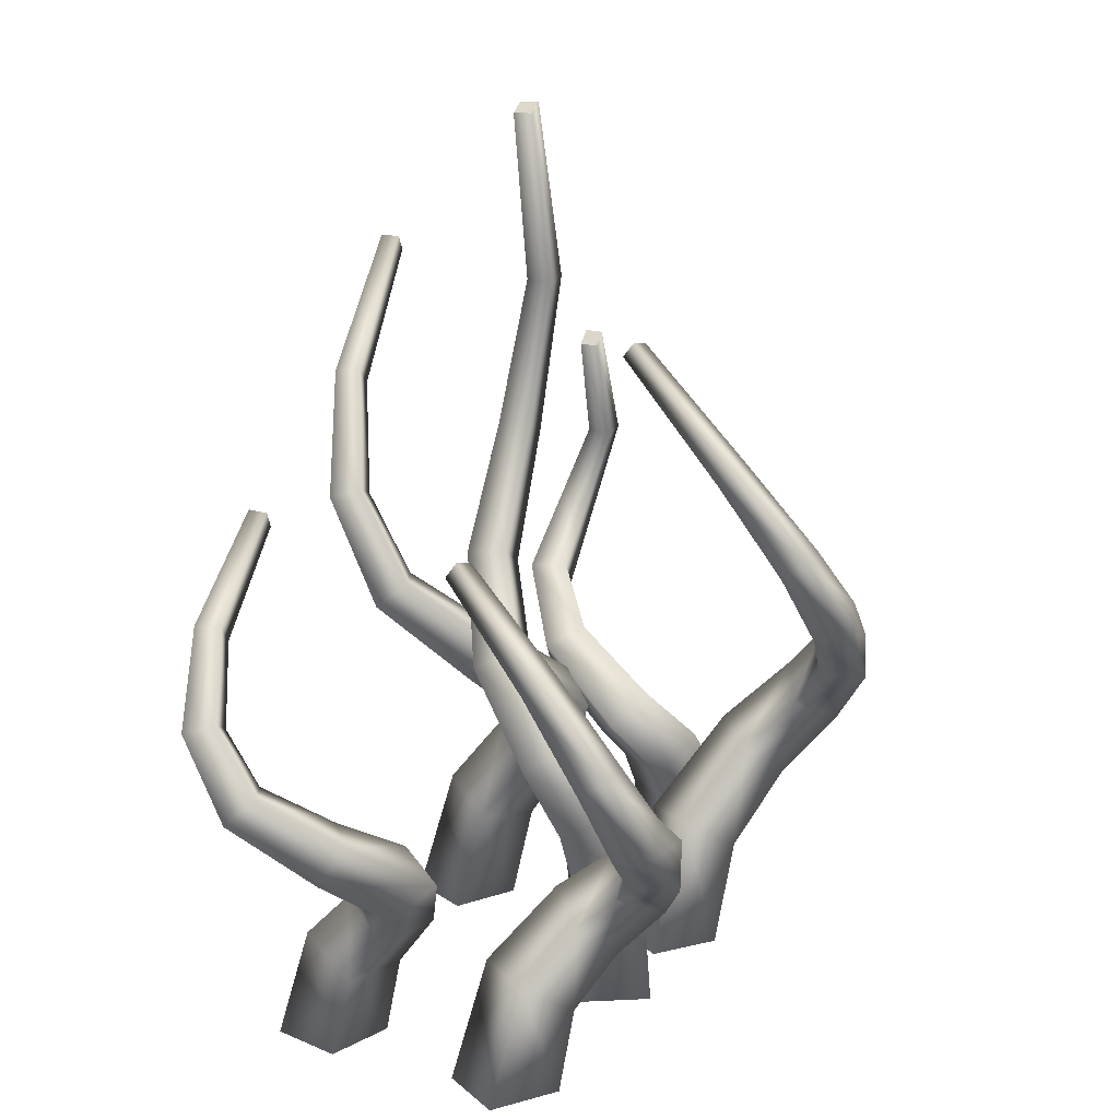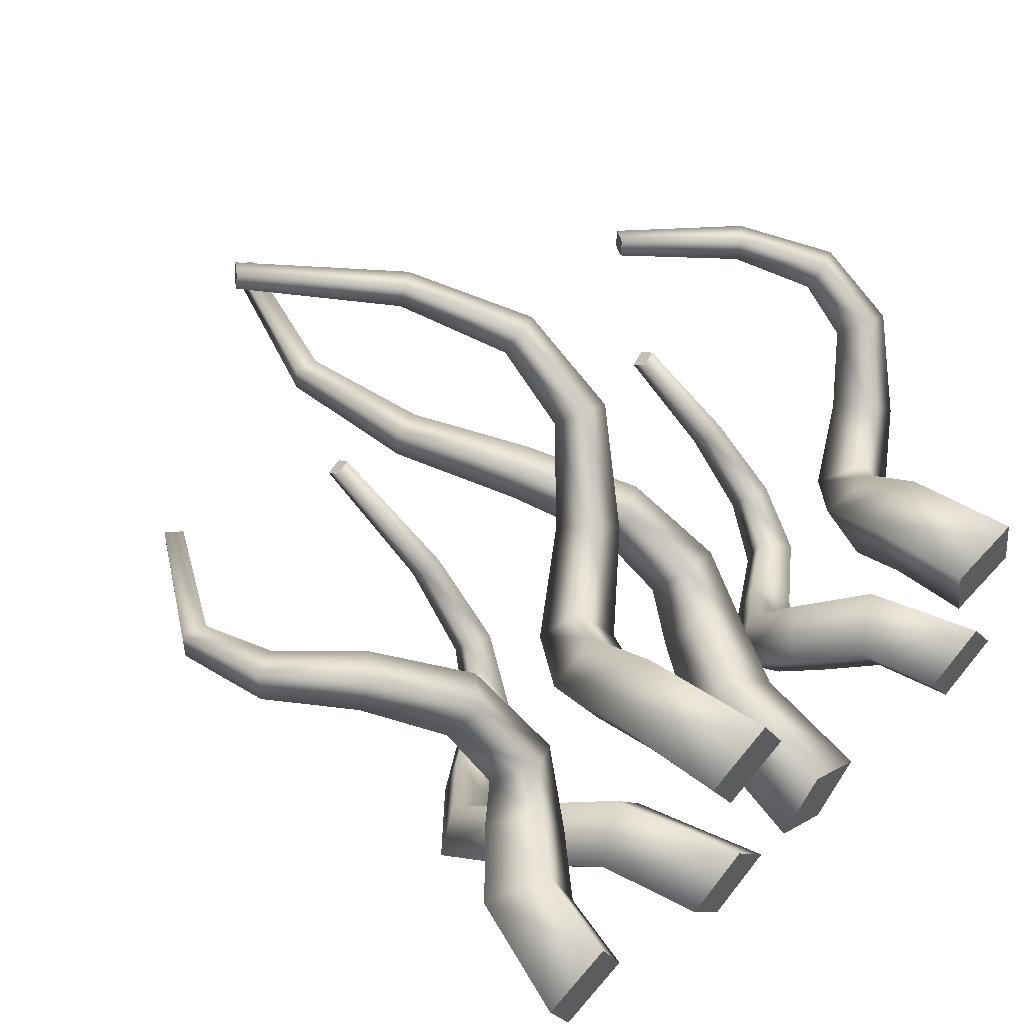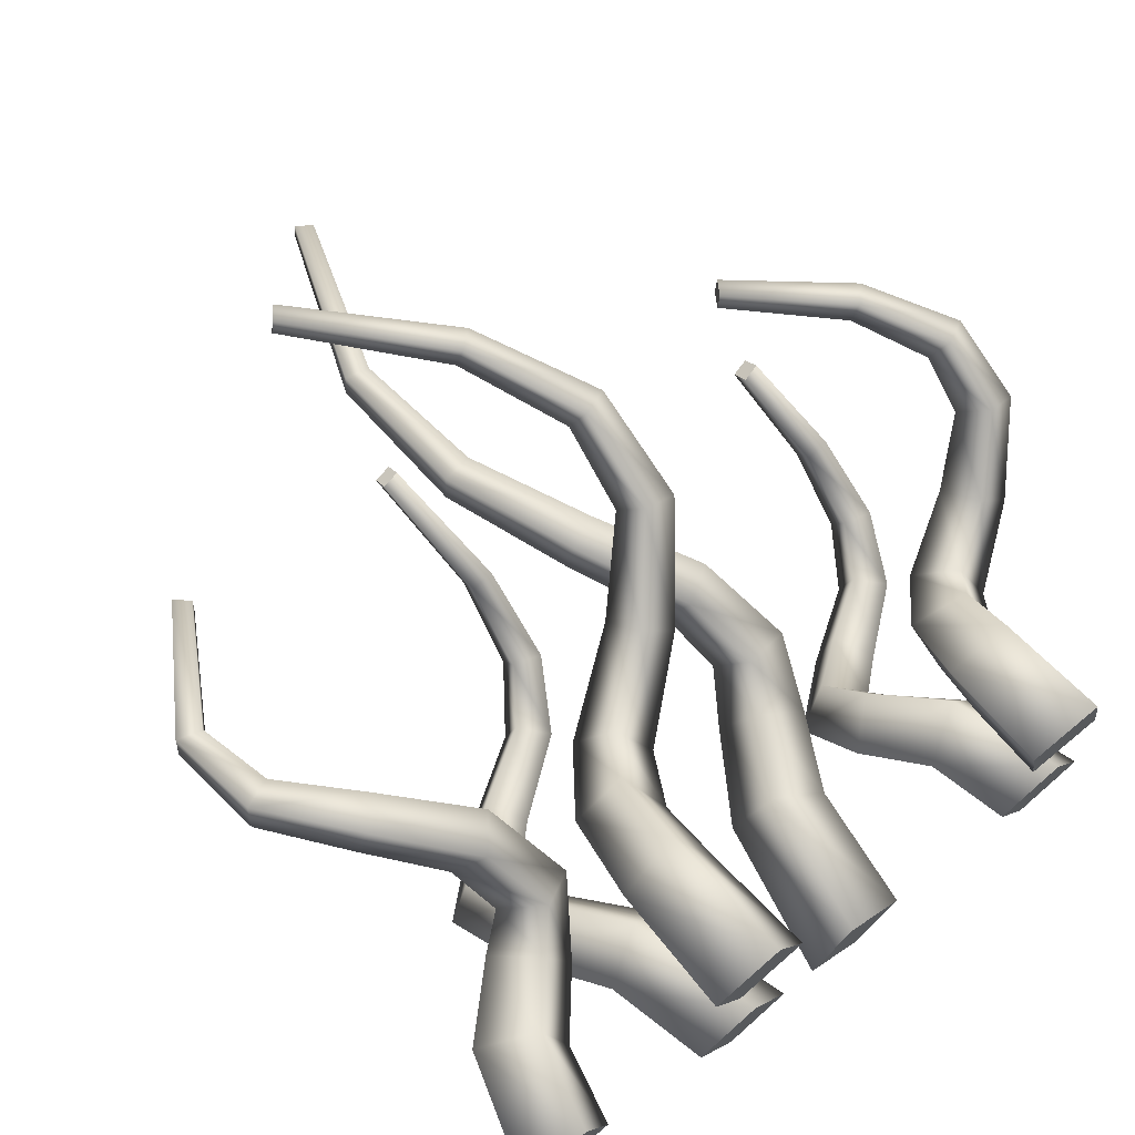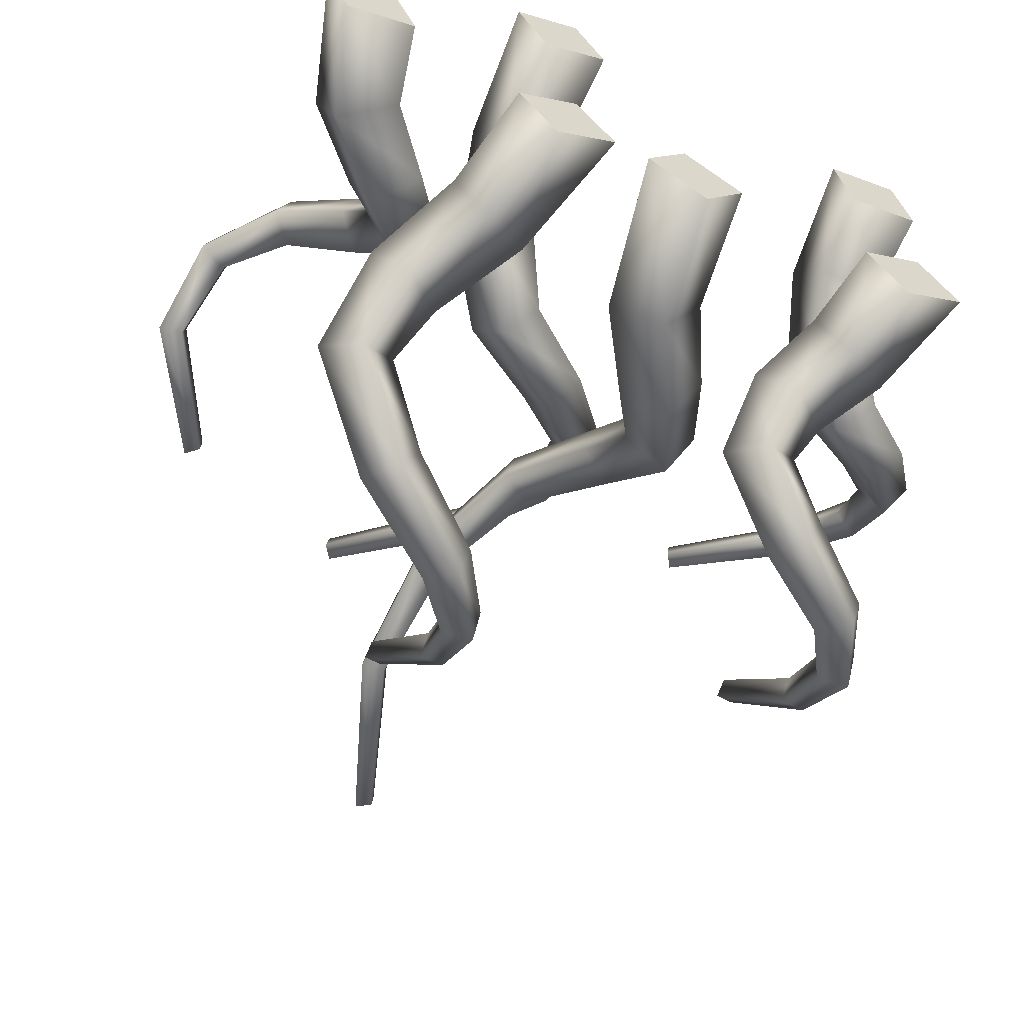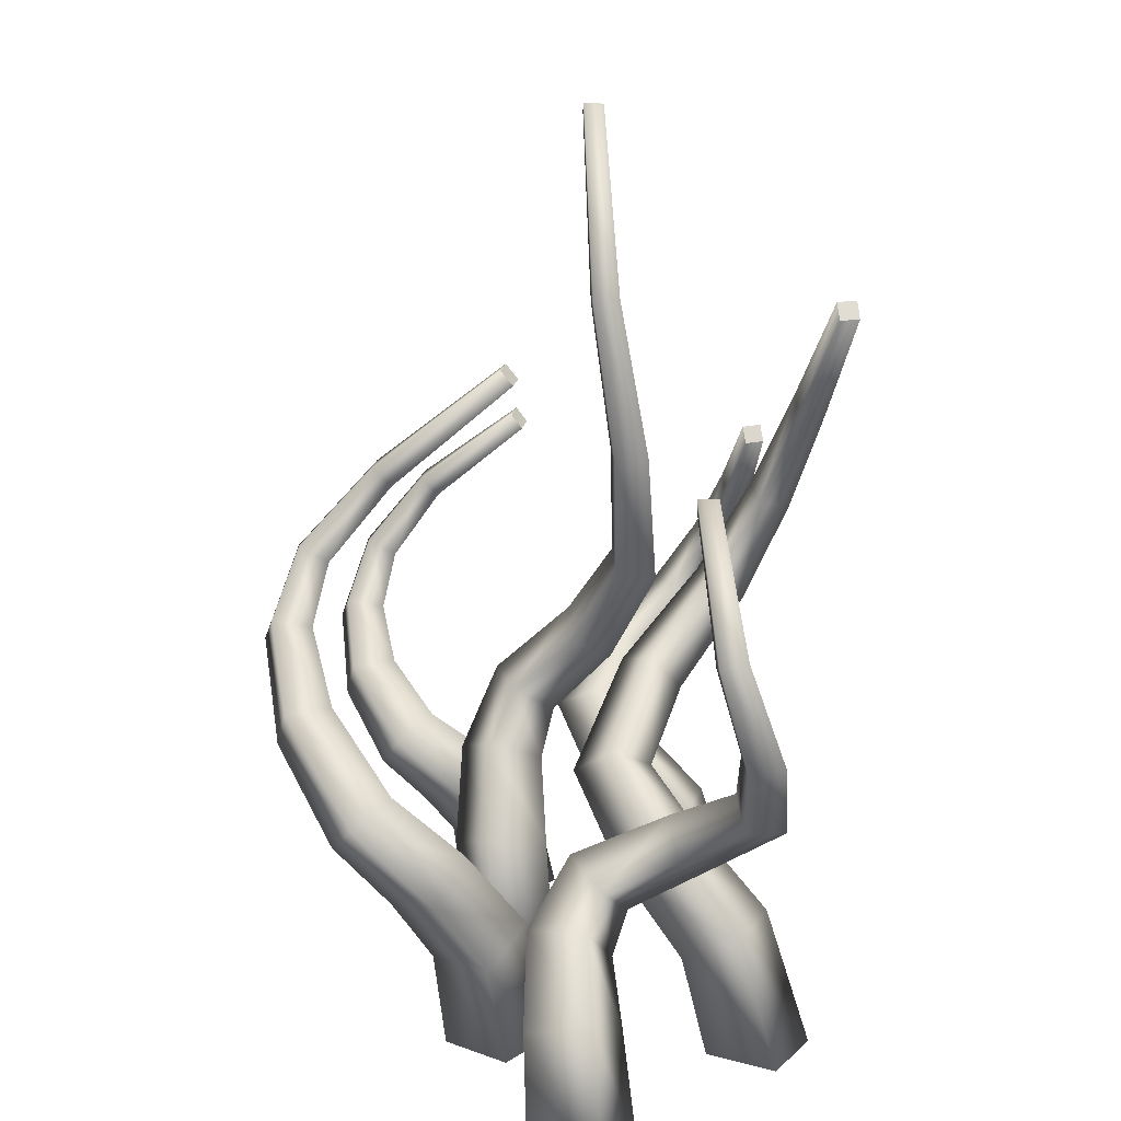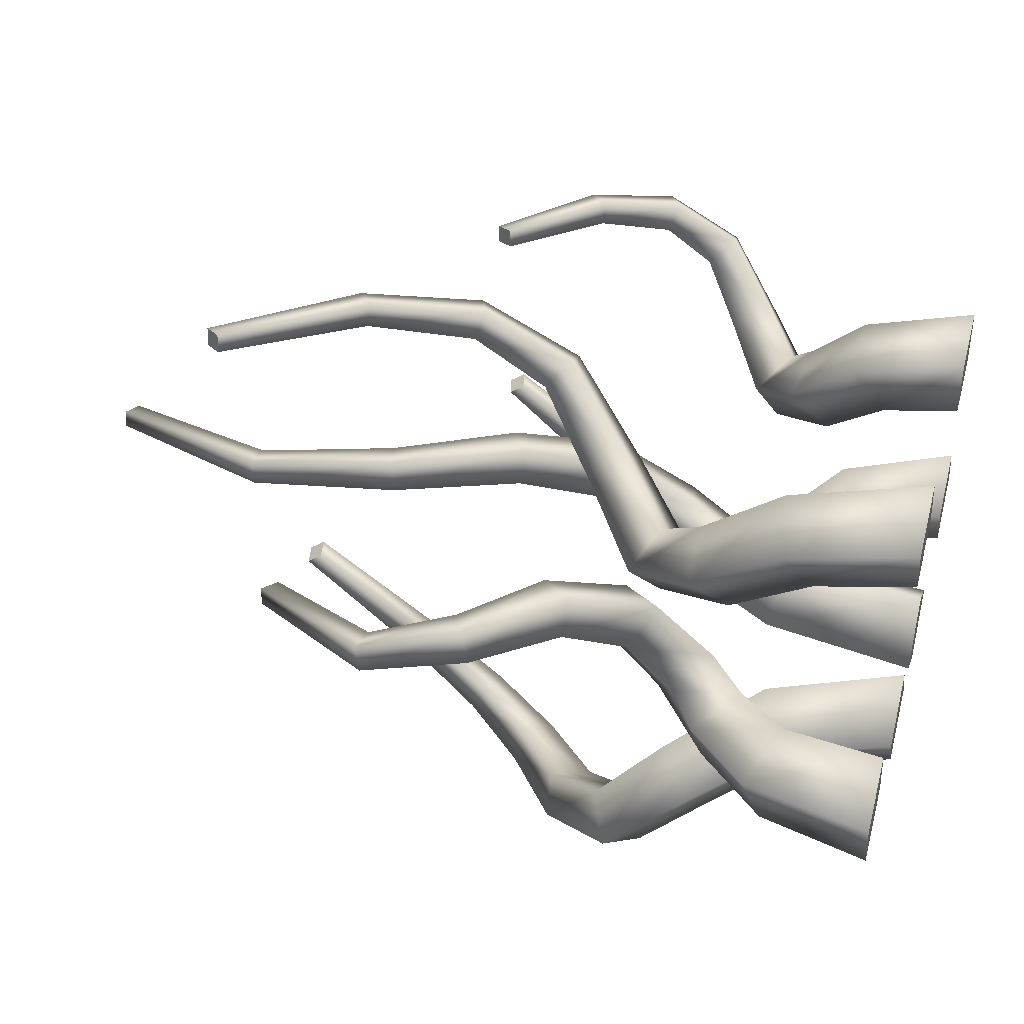
<metadata>
{"format":"obj","ext":"obj","renderer":"f3d","projection":"perspective","resolution":1024,"background":"white","views":[{"elev":16.2,"azim":119.8,"up":"+Y"},{"elev":56.0,"azim":-45.5,"up":"+Z"},{"elev":70.3,"azim":-38.5,"up":"+Z"},{"elev":-60.9,"azim":-24.5,"up":"+Z"},{"elev":16.4,"azim":-85.9,"up":"+Y"},{"elev":42.2,"azim":-74.7,"up":"+Z"}]}
</metadata>
<code>
o Grass_3_CUBezierCurve.000
v 0.8526 1.401 -0.2613
v 0.9004 1.412 -0.2515
v 0.9039 1.371 -0.2222
v 0.8561 1.36 -0.2319
v 0.567 -0 0.3588
v 0.7613 -0 0.399
v 0.7143 1.363 0.4118
v 0.7496 1.409 0.4518
v 0.7233 1.368 0.4609
v 0.2216 0 -0.1923
v 0.1014 2.38 -0.008016
v 0.1444 2.355 -0.0134
v 0.1493 2.353 0.03639
v 0.1063 2.378 0.04177
v -0.4248 0 -0.1694
v -0.3165 0 -0.3357
v -0.2585 -0 -0.06113
v -0.07202 1.751 -0.1916
v -0.3396 -0 0.3412
v -0.1597 -0 0.425
v -0.9792 -0 0.1123
v -0.9104 -0 -0.07379
v -0.7243 -0 -0.005002
v -0.7931 -0 0.1811
v -0.7658 1.57 0.3042
v -0.7627 1.572 0.3542
v -0.799 1.606 0.3557
v -0.8021 1.605 0.3057
v -1.015 1.272 0.3641
v -0.949 1.256 0.3565
v -0.9378 1.271 0.4224
v -1.004 1.287 0.43
v -0.9878 1.005 0.4361
v -0.9101 1.038 0.4152
v -0.8962 1.058 0.4985
v -0.9739 1.025 0.5194
v -0.8335 0.8097 0.4269
v -0.7661 0.8875 0.4053
v -0.7281 0.8819 0.5032
v -0.7955 0.804 0.5249
v -0.6722 0.667 0.2689
v -0.5965 0.7621 0.2466
v -0.5169 0.7185 0.3305
v -0.5926 0.6234 0.3528
v -0.6223 0.565 0.08742
v -0.524 0.622 0.001793
v -0.425 0.5373 0.05912
v -0.5233 0.4803 0.1448
v -0.7081 0.4961 0.05283
v -0.6488 0.4736 -0.09515
v -0.5432 0.367 -0.03667
v -0.6026 0.3894 0.1113
v -0.8759 0.3323 0.07676
v -0.8251 0.2857 -0.08922
v -0.677 0.209 -0.02238
v -0.7277 0.2557 0.1436
v -0.2413 1.905 0.6311
v -0.2118 1.945 0.6243
v -0.202 1.946 0.6734
v -0.2315 1.906 0.6802
v 0.07374 1.595 0.5465
v 0.1248 1.639 0.5343
v 0.1443 1.634 0.5998
v 0.09321 1.59 0.612
v 0.2126 1.329 0.4515
v 0.29 1.36 0.4267
v 0.324 1.335 0.5028
v 0.2466 1.305 0.5277
v 0.1943 1.12 0.3383
v 0.2864 1.119 0.2875
v 0.3262 1.055 0.3609
v 0.2341 1.056 0.4116
v 0.02783 0.9511 0.1787
v 0.1136 0.9169 0.09656
v 0.1499 0.8261 0.1722
v 0.06406 0.8603 0.2543
v -0.2152 0.7762 0.0884
v -0.1524 0.7007 -0.01459
v -0.06918 0.6379 0.08222
v -0.132 0.7134 0.1852
v -0.3555 0.5897 0.2193
v -0.2973 0.4849 0.1117
v -0.1557 0.485 0.1882
v -0.2138 0.5897 0.2958
v -0.4104 0.3428 0.4192
v -0.3368 0.2645 0.2752
v -0.1732 0.2885 0.3457
v -0.2469 0.3669 0.4897
v -0.4233 -0 0.5211
v -0.2434 -0 0.6049
v -0.1208 1.743 -0.2001
v -0.07138 1.712 -0.1604
v -0.1202 1.704 -0.1688
v -0.05214 1.47 -0.5369
v 0.01618 1.473 -0.5336
v 0.01598 1.424 -0.4854
v -0.05233 1.421 -0.4887
v -0.07475 1.266 -0.7263
v 0.007723 1.244 -0.742
v 0.01042 1.2 -0.6669
v -0.07205 1.222 -0.6511
v -0.1977 1.102 -0.781
v -0.1256 1.032 -0.8128
v -0.1019 1.011 -0.7125
v -0.174 1.081 -0.6807
v -0.4445 0.9365 -0.7105
v -0.379 0.8366 -0.7421
v -0.3203 0.8407 -0.6334
v -0.3857 0.9406 -0.6018
v -0.6653 0.7231 -0.5188
v -0.5682 0.6395 -0.5806
v -0.4682 0.691 -0.4934
v -0.5653 0.7746 -0.4315
v -0.6175 0.5043 -0.3247
v -0.5147 0.471 -0.4441
v -0.4063 0.5703 -0.3784
v -0.5091 0.6036 -0.2591
v -0.4851 0.2758 -0.2074
v -0.3862 0.2736 -0.3575
v -0.2521 0.3555 -0.2703
v -0.351 0.3578 -0.1202
v -0.1503 0 -0.2274
v -0.07515 1.909 0.02655
v -0.00812 1.899 0.0175
v 0.002064 1.905 0.08484
v -0.06497 1.916 0.0939
v -0.06057 1.493 0.08278
v 0.02316 1.51 0.06798
v 0.036 1.521 0.1532
v -0.04773 1.503 0.168
v 0.06225 1.158 0.08182
v 0.1529 1.209 0.06561
v 0.1769 1.199 0.1675
v 0.08625 1.148 0.1837
v 0.2049 0.9299 -0.04384
v 0.3081 0.9959 -0.06005
v 0.356 0.9463 0.04248
v 0.2528 0.8802 0.05869
v 0.2565 0.7752 -0.2074
v 0.3856 0.7966 -0.2632
v 0.444 0.7227 -0.1565
v 0.3148 0.7013 -0.1007
v 0.1727 0.6448 -0.2592
v 0.2944 0.5943 -0.3517
v 0.3679 0.5335 -0.222
v 0.2462 0.5839 -0.1294
v 0.02824 0.4163 -0.2548
v 0.165 0.362 -0.358
v 0.264 0.3322 -0.211
v 0.1273 0.3865 -0.1078
v -0.05522 0 -0.2382
v 0.1062 0 -0.3536
v 0.06024 0 -0.07679
v 0.7406 1.404 0.4028
v 0.9727 1.144 0.3592
v 1.019 1.192 0.3446
v 1.04 1.192 0.4099
v 0.9932 1.144 0.4245
v 1.085 0.9627 0.2916
v 1.158 1 0.2638
v 1.198 0.9775 0.3375
v 1.125 0.9398 0.3653
v 1.073 0.8274 0.206
v 1.162 0.8385 0.1504
v 1.21 0.7697 0.2137
v 1.121 0.7586 0.2692
v 0.9484 0.7182 0.07507
v 1.031 0.701 -0.01544
v 1.073 0.6001 0.04209
v 0.9906 0.6173 0.1326
v 0.7619 0.6061 -0.006148
v 0.8064 0.5421 -0.1252
v 0.8914 0.4578 -0.04824
v 0.8469 0.5218 0.07085
v 0.6437 0.4834 0.09413
v 0.664 0.3739 -0.02217
v 0.8119 0.3426 0.03313
v 0.7916 0.4521 0.1494
v 0.5848 0.3031 0.265
v 0.6169 0.2118 0.1135
v 0.7928 0.2122 0.1505
v 0.7607 0.3035 0.3019
v 0.6073 -0 0.1645
v 0.8016 -0 0.2047
v 0.9243 1.188 -0.5345
v 0.9922 1.195 -0.5308
v 0.9945 1.148 -0.4814
v 0.9266 1.141 -0.4851
v 0.9133 0.9988 -0.6915
v 0.9974 0.9819 -0.7055
v 1.002 0.9413 -0.6289
v 0.9179 0.9582 -0.6149
v 0.8156 0.8424 -0.7428
v 0.8914 0.776 -0.7728
v 0.9128 0.7547 -0.672
v 0.8369 0.8211 -0.642
v 0.6118 0.7094 -0.6997
v 0.6748 0.6071 -0.7285
v 0.7286 0.6089 -0.6173
v 0.6657 0.7113 -0.5885
v 0.4137 0.5531 -0.5483
v 0.5065 0.4602 -0.6031
v 0.608 0.5108 -0.5171
v 0.5152 0.6037 -0.4623
v 0.4418 0.3849 -0.372
v 0.5422 0.3375 -0.4886
v 0.6533 0.4411 -0.4351
v 0.5529 0.4884 -0.3185
v 0.5442 0.2191 -0.2645
v 0.6369 0.2058 -0.4179
v 0.7732 0.2962 -0.3433
v 0.6805 0.3094 -0.1899
v 0.5874 0 -0.2298
v 0.686 0 -0.402
v 0.8582 0 -0.3034
v 0.7596 0 -0.1312
f 214 216 213
f 214 215 216
f 3 1 4
f 2 1 3
f 183 6 5
f 183 184 6
f 8 7 9
f 154 7 8
f 151 10 153
f 152 10 151
f 13 11 14
f 12 11 13
f 16 17 15
f 16 122 17
f 92 91 93
f 18 91 92
f 19 90 89
f 19 20 90
f 59 57 60
f 58 57 59
f 22 24 21
f 22 23 24
f 26 28 27
f 25 28 26
f 28 29 32 27
f 25 30 29 28
f 26 31 30 25
f 27 32 31 26
f 29 33 36 32
f 30 34 33 29
f 31 35 34 30
f 32 36 35 31
f 33 37 40 36
f 34 38 37 33
f 35 39 38 34
f 36 40 39 35
f 37 41 44 40
f 38 42 41 37
f 39 43 42 38
f 40 44 43 39
f 41 45 48 44
f 42 46 45 41
f 43 47 46 42
f 44 48 47 43
f 45 49 52 48
f 46 50 49 45
f 47 51 50 46
f 48 52 51 47
f 49 53 56 52
f 50 54 53 49
f 51 55 54 50
f 52 56 55 51
f 53 21 24 56
f 54 22 21 53
f 55 23 22 54
f 56 24 23 55
f 57 61 64 60
f 58 62 61 57
f 59 63 62 58
f 60 64 63 59
f 61 65 68 64
f 62 66 65 61
f 63 67 66 62
f 64 68 67 63
f 65 69 72 68
f 66 70 69 65
f 67 71 70 66
f 68 72 71 67
f 69 73 76 72
f 70 74 73 69
f 71 75 74 70
f 72 76 75 71
f 73 77 80 76
f 74 78 77 73
f 75 79 78 74
f 76 80 79 75
f 77 81 84 80
f 78 82 81 77
f 79 83 82 78
f 80 84 83 79
f 81 85 88 84
f 82 86 85 81
f 83 87 86 82
f 84 88 87 83
f 85 89 90 88
f 86 19 89 85
f 87 20 19 86
f 88 90 20 87
f 91 94 97 93
f 18 95 94 91
f 92 96 95 18
f 93 97 96 92
f 94 98 101 97
f 95 99 98 94
f 96 100 99 95
f 97 101 100 96
f 98 102 105 101
f 99 103 102 98
f 100 104 103 99
f 101 105 104 100
f 102 106 109 105
f 103 107 106 102
f 104 108 107 103
f 105 109 108 104
f 106 110 113 109
f 107 111 110 106
f 108 112 111 107
f 109 113 112 108
f 110 114 117 113
f 111 115 114 110
f 112 116 115 111
f 113 117 116 112
f 114 118 121 117
f 115 119 118 114
f 116 120 119 115
f 117 121 120 116
f 118 15 17 121
f 119 16 15 118
f 120 122 16 119
f 121 17 122 120
f 11 123 126 14
f 12 124 123 11
f 13 125 124 12
f 14 126 125 13
f 123 127 130 126
f 124 128 127 123
f 125 129 128 124
f 126 130 129 125
f 127 131 134 130
f 128 132 131 127
f 129 133 132 128
f 130 134 133 129
f 131 135 138 134
f 132 136 135 131
f 133 137 136 132
f 134 138 137 133
f 135 139 142 138
f 136 140 139 135
f 137 141 140 136
f 138 142 141 137
f 139 143 146 142
f 140 144 143 139
f 141 145 144 140
f 142 146 145 141
f 143 147 150 146
f 144 148 147 143
f 145 149 148 144
f 146 150 149 145
f 147 151 153 150
f 148 152 151 147
f 149 10 152 148
f 150 153 10 149
f 7 155 158 9
f 154 156 155 7
f 8 157 156 154
f 9 158 157 8
f 155 159 162 158
f 156 160 159 155
f 157 161 160 156
f 158 162 161 157
f 159 163 166 162
f 160 164 163 159
f 161 165 164 160
f 162 166 165 161
f 163 167 170 166
f 164 168 167 163
f 165 169 168 164
f 166 170 169 165
f 167 171 174 170
f 168 172 171 167
f 169 173 172 168
f 170 174 173 169
f 171 175 178 174
f 172 176 175 171
f 173 177 176 172
f 174 178 177 173
f 175 179 182 178
f 176 180 179 175
f 177 181 180 176
f 178 182 181 177
f 179 5 6 182
f 180 183 5 179
f 181 184 183 180
f 182 6 184 181
f 1 185 188 4
f 2 186 185 1
f 3 187 186 2
f 4 188 187 3
f 185 189 192 188
f 186 190 189 185
f 187 191 190 186
f 188 192 191 187
f 189 193 196 192
f 190 194 193 189
f 191 195 194 190
f 192 196 195 191
f 193 197 200 196
f 194 198 197 193
f 195 199 198 194
f 196 200 199 195
f 197 201 204 200
f 198 202 201 197
f 199 203 202 198
f 200 204 203 199
f 201 205 208 204
f 202 206 205 201
f 203 207 206 202
f 204 208 207 203
f 205 209 212 208
f 206 210 209 205
f 207 211 210 206
f 208 212 211 207
f 209 213 216 212
f 210 214 213 209
f 211 215 214 210
f 212 216 215 211

</code>
